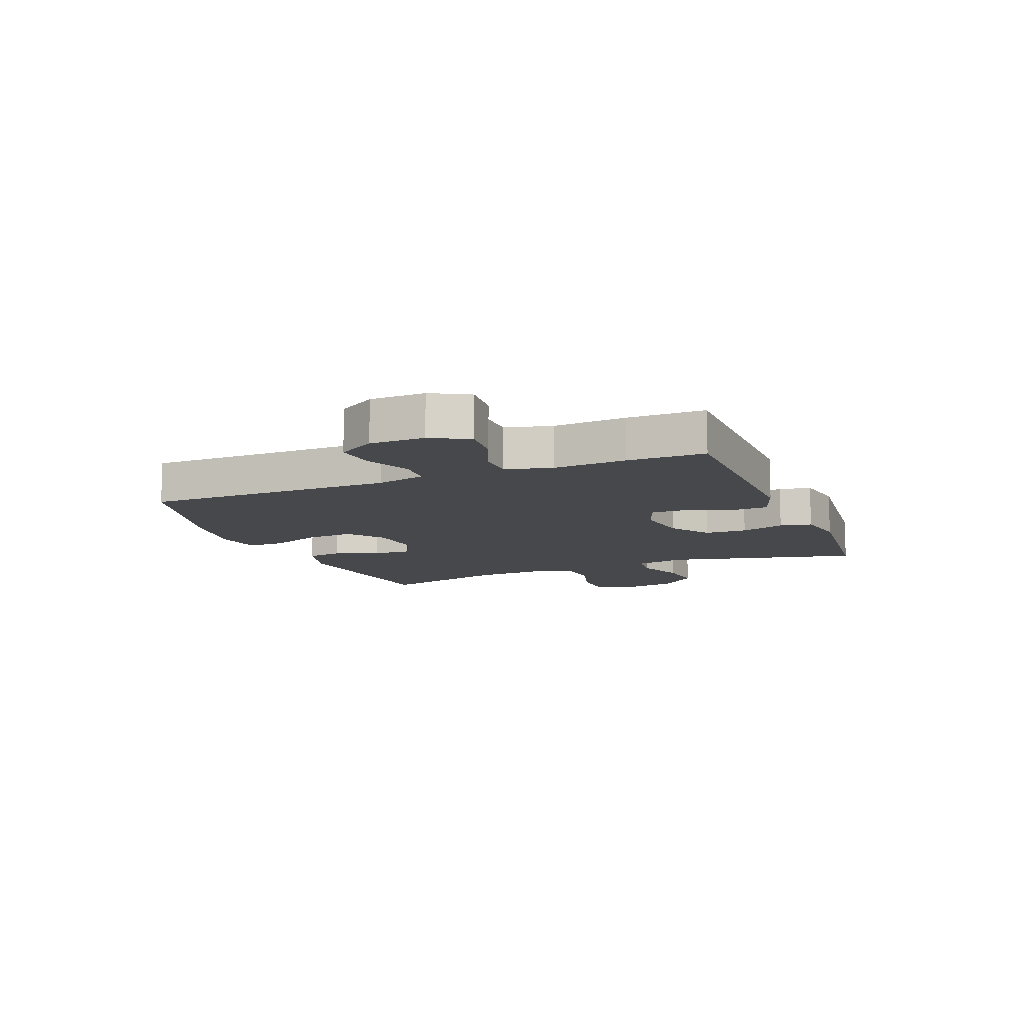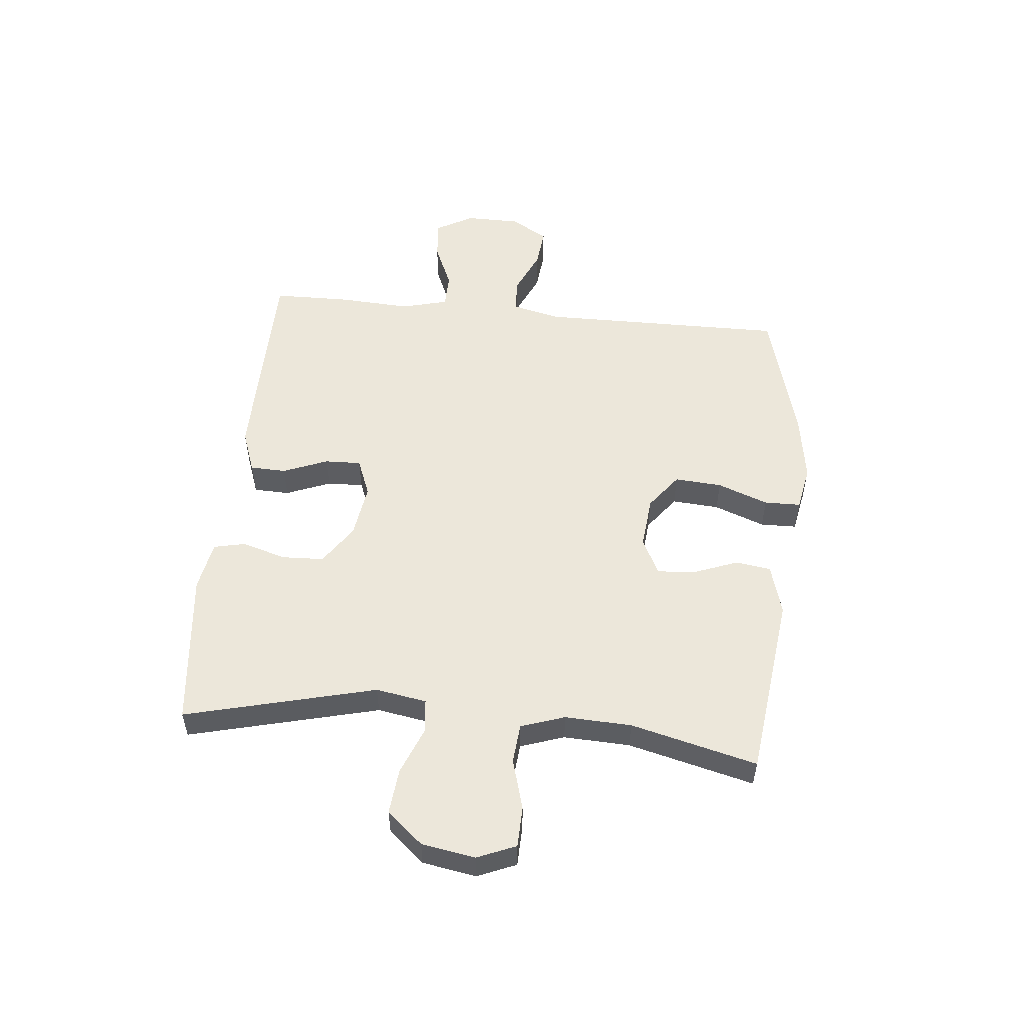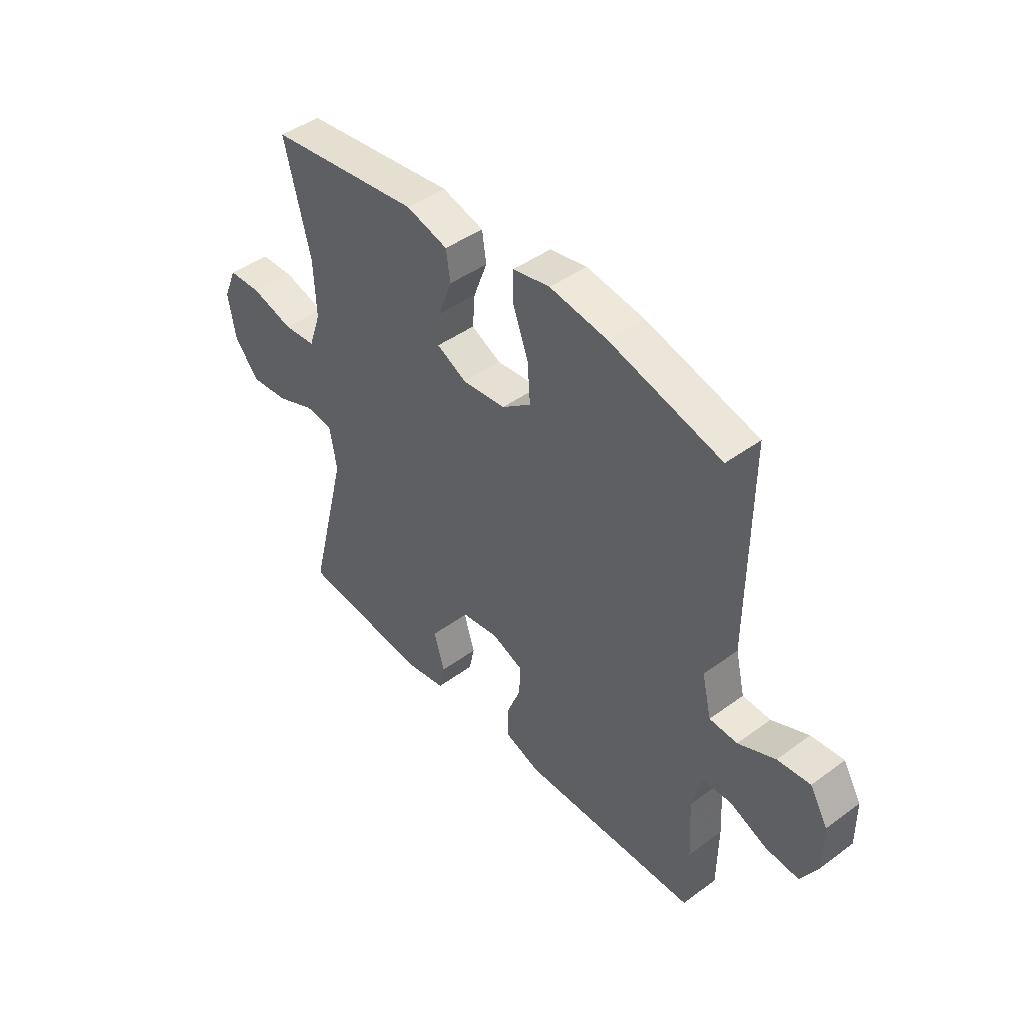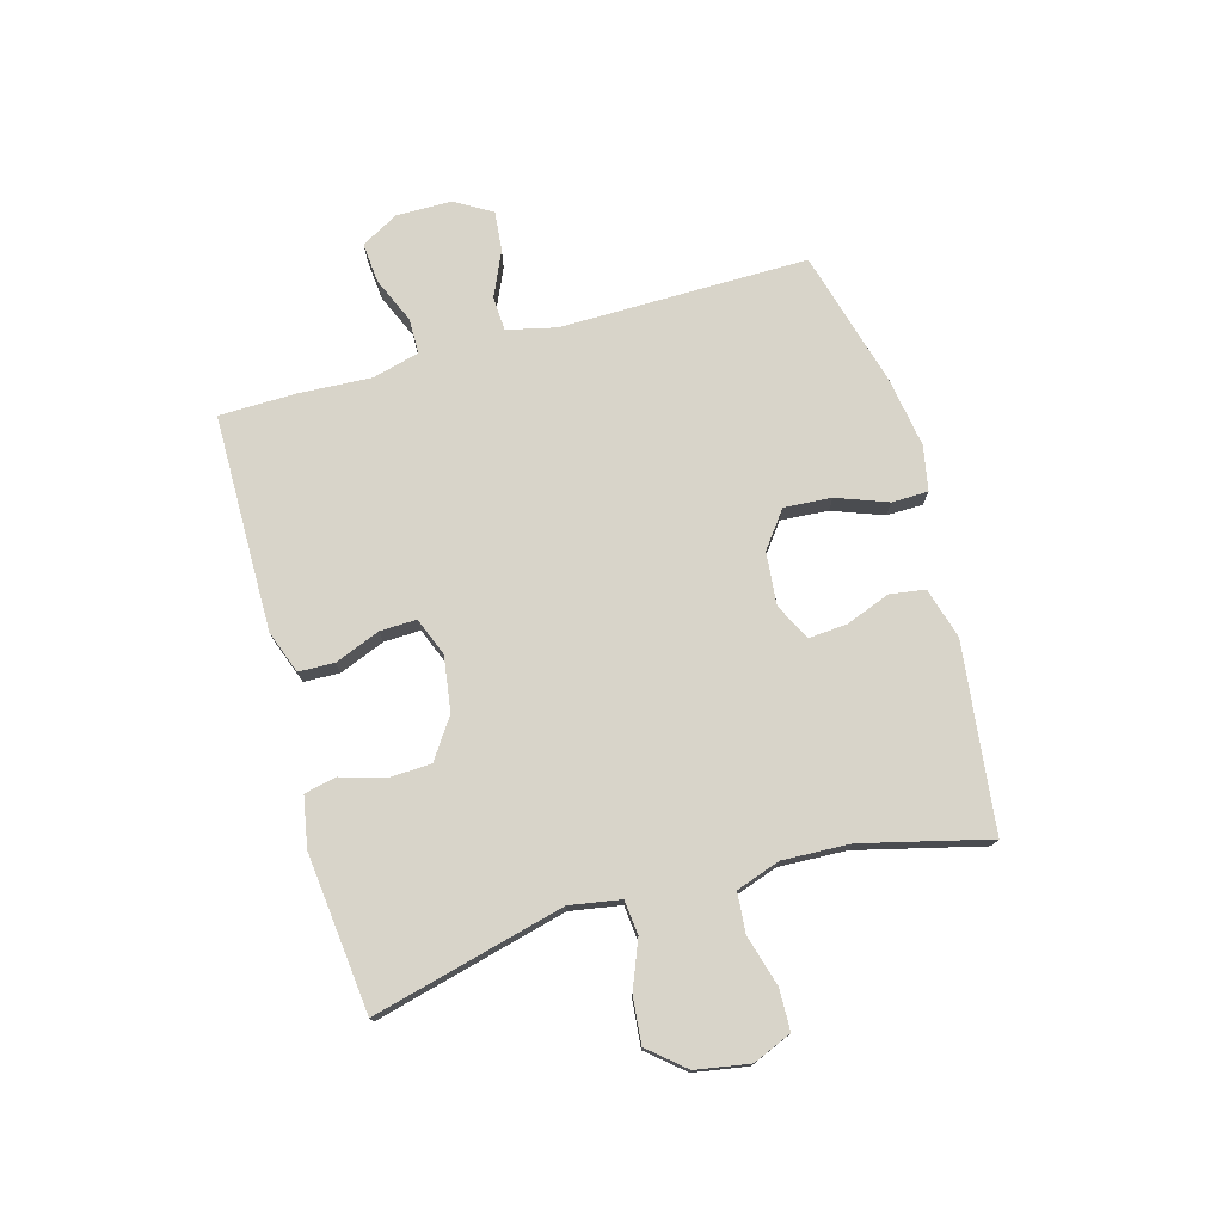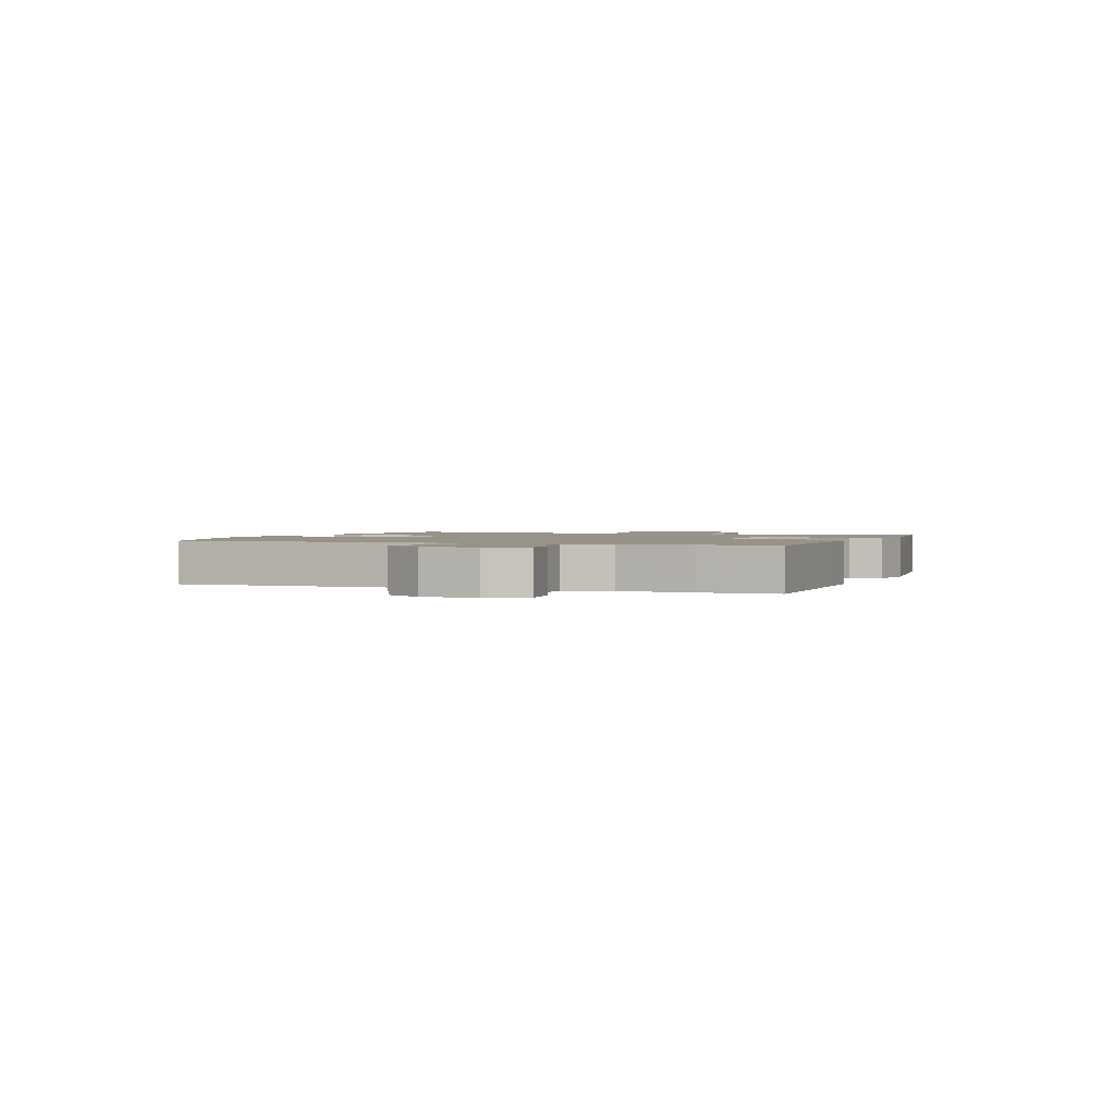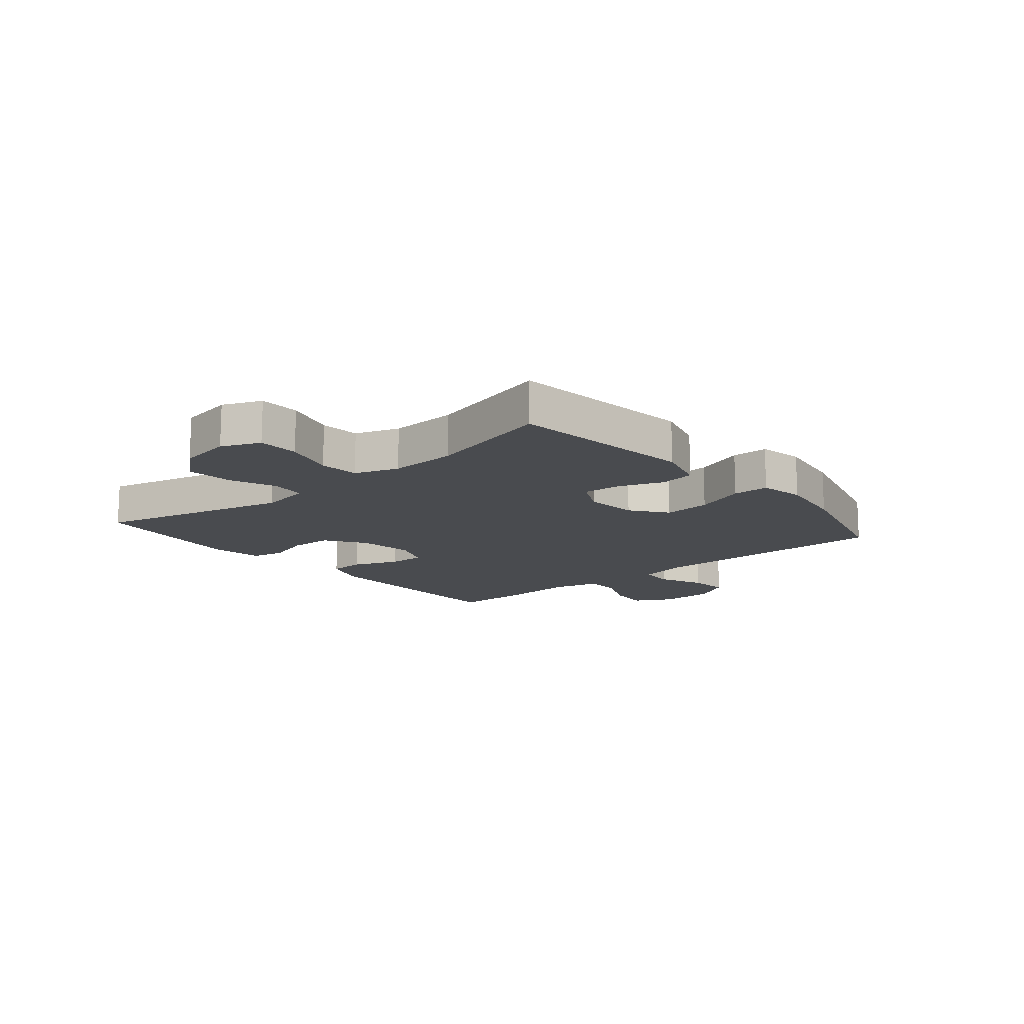
<metadata>
{"format":"obj","ext":"obj","renderer":"f3d","projection":"perspective","resolution":1024,"background":"white","views":[{"elev":-11.3,"azim":112.2,"up":"+Y"},{"elev":53.4,"azim":-84.4,"up":"+Y"},{"elev":44.5,"azim":49.5,"up":"+Z"},{"elev":75.2,"azim":-105.8,"up":"+Y"},{"elev":1.6,"azim":110.3,"up":"+Y"},{"elev":-14.0,"azim":-49.9,"up":"+Y"}]}
</metadata>
<code>
v 0.5 0.07 -0.5
v 0.24 0.07 -0.503
v 0.125 0.07 -0.504
v 0.051 0.07 -0.477
v 0.049 0.07 -0.415
v 0.08 0.07 -0.337
v 0.082 0.07 -0.274
v 0.016 0.07 -0.248
v -0.079 0.07 -0.262
v -0.148 0.07 -0.309
v -0.151 0.07 -0.382
v -0.128 0.07 -0.458
v -0.14 0.07 -0.513
v -0.227 0.07 -0.529
v -0.5 0.07 -0.5
v -0.417 0.07 -0.169
v -0.432 0.07 -0.081
v -0.491 0.07 -0.075
v -0.573 0.07 -0.108
v -0.653 0.07 -0.116
v -0.706 0.07 -0.054
v -0.722 0.07 0.039
v -0.694 0.07 0.106
v -0.623 0.07 0.108
v -0.535 0.07 0.083
v -0.466 0.07 0.089
v -0.44 0.07 0.165
v -0.445 0.07 0.281
v -0.5 0.07 0.5
v -0.178 0.07 0.54
v -0.09 0.07 0.515
v -0.081 0.07 0.454
v -0.11 0.07 0.377
v -0.115 0.07 0.311
v -0.052 0.07 0.279
v 0.04 0.07 0.288
v 0.102 0.07 0.335
v 0.096 0.07 0.417
v 0.063 0.07 0.505
v 0.064 0.07 0.568
v 0.142 0.07 0.583
v 0.264 0.07 0.564
v 0.5 0.07 0.5
v 0.497 0.07 0.071
v 0.517 0.07 -0.014
v 0.576 0.07 -0.017
v 0.654 0.07 0.018
v 0.723 0.07 0.025
v 0.761 0.07 -0.039
v 0.762 0.07 -0.134
v 0.726 0.07 -0.199
v 0.656 0.07 -0.193
v 0.577 0.07 -0.159
v 0.516 0.07 -0.16
v 0.495 0.07 -0.241
v 0.502 0.07 -0.366
v 0.5 0 -0.5
v 0.24 0 -0.503
v 0.125 0 -0.504
v 0.051 0 -0.477
v 0.049 0 -0.415
v 0.08 0 -0.337
v 0.082 0 -0.274
v 0.016 0 -0.248
v -0.079 0 -0.262
v -0.148 0 -0.309
v -0.151 0 -0.382
v -0.128 0 -0.458
v -0.14 0 -0.513
v -0.227 0 -0.529
v -0.5 0 -0.5
v -0.417 0 -0.169
v -0.432 0 -0.081
v -0.491 0 -0.075
v -0.573 0 -0.108
v -0.653 0 -0.116
v -0.706 0 -0.054
v -0.722 0 0.039
v -0.694 0 0.106
v -0.623 0 0.108
v -0.535 0 0.083
v -0.466 0 0.089
v -0.44 0 0.165
v -0.445 0 0.281
v -0.5 0 0.5
v -0.178 0 0.54
v -0.09 0 0.515
v -0.081 0 0.454
v -0.11 0 0.377
v -0.115 0 0.311
v -0.052 0 0.279
v 0.04 0 0.288
v 0.102 0 0.335
v 0.096 0 0.417
v 0.063 0 0.505
v 0.064 0 0.568
v 0.142 0 0.583
v 0.264 0 0.564
v 0.5 0 0.5
v 0.497 0 0.071
v 0.517 0 -0.014
v 0.576 0 -0.017
v 0.654 0 0.018
v 0.723 0 0.025
v 0.761 0 -0.039
v 0.762 0 -0.134
v 0.726 0 -0.199
v 0.656 0 -0.193
v 0.577 0 -0.159
v 0.516 0 -0.16
v 0.495 0 -0.241
v 0.502 0 -0.366
f 55 56 1 2
f 54 55 2 3
f 50 51 52 53
f 50 53 54
f 49 50 54
f 46 47 48 49
f 45 46 49 54
f 44 45 54 3
f 38 39 40 41
f 37 38 41 42
f 30 31 32 33
f 28 29 30 33
f 27 28 33 34
f 26 27 34 35
f 22 23 24 25
f 22 25 26
f 21 22 26
f 18 19 20 21
f 18 21 26 35
f 13 14 15 16
f 11 12 13 16
f 10 11 16 17
f 9 10 17
f 8 9 17
f 3 4 5 6
f 3 6 7
f 44 3 7
f 37 42 43 44
f 36 37 44 7
f 17 18 35 36
f 8 17 36
f 7 8 36
f 58 57 112 111
f 59 58 111 110
f 109 108 107 106
f 110 109 106
f 110 106 105
f 105 104 103 102
f 110 105 102 101
f 59 110 101 100
f 97 96 95 94
f 98 97 94 93
f 89 88 87 86
f 89 86 85 84
f 90 89 84 83
f 91 90 83 82
f 81 80 79 78
f 82 81 78
f 82 78 77
f 77 76 75 74
f 91 82 77 74
f 72 71 70 69
f 72 69 68 67
f 73 72 67 66
f 73 66 65
f 73 65 64
f 62 61 60 59
f 63 62 59
f 63 59 100
f 100 99 98 93
f 63 100 93 92
f 92 91 74 73
f 92 73 64
f 92 64 63
f 1 57 58 2
f 2 58 59 3
f 3 59 60 4
f 4 60 61 5
f 5 61 62 6
f 6 62 63 7
f 7 63 64 8
f 8 64 65 9
f 9 65 66 10
f 10 66 67 11
f 11 67 68 12
f 12 68 69 13
f 13 69 70 14
f 14 70 71 15
f 15 71 72 16
f 16 72 73 17
f 17 73 74 18
f 18 74 75 19
f 19 75 76 20
f 20 76 77 21
f 21 77 78 22
f 22 78 79 23
f 23 79 80 24
f 24 80 81 25
f 25 81 82 26
f 26 82 83 27
f 27 83 84 28
f 28 84 85 29
f 29 85 86 30
f 30 86 87 31
f 31 87 88 32
f 32 88 89 33
f 33 89 90 34
f 34 90 91 35
f 35 91 92 36
f 36 92 93 37
f 37 93 94 38
f 38 94 95 39
f 39 95 96 40
f 40 96 97 41
f 41 97 98 42
f 42 98 99 43
f 43 99 100 44
f 44 100 101 45
f 45 101 102 46
f 46 102 103 47
f 47 103 104 48
f 48 104 105 49
f 49 105 106 50
f 50 106 107 51
f 51 107 108 52
f 52 108 109 53
f 53 109 110 54
f 54 110 111 55
f 55 111 112 56
f 56 112 57 1

</code>
